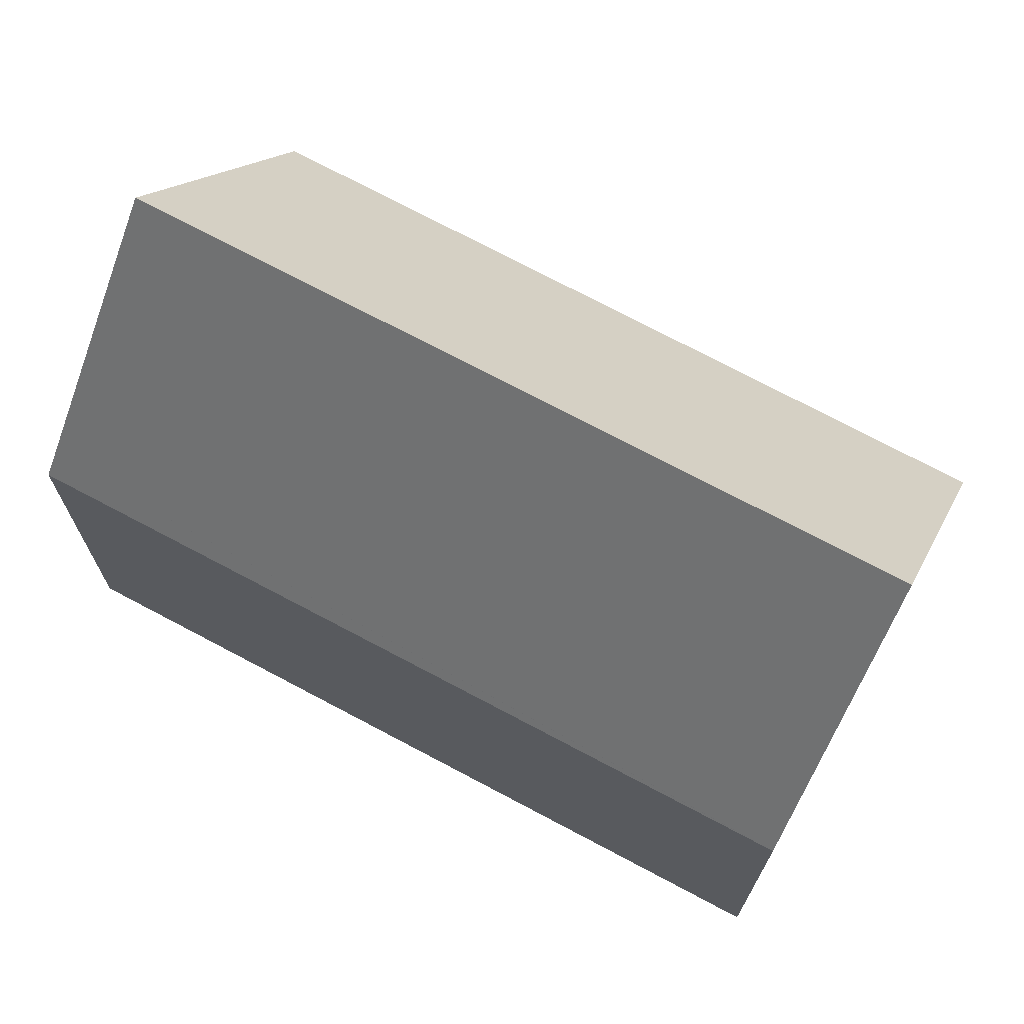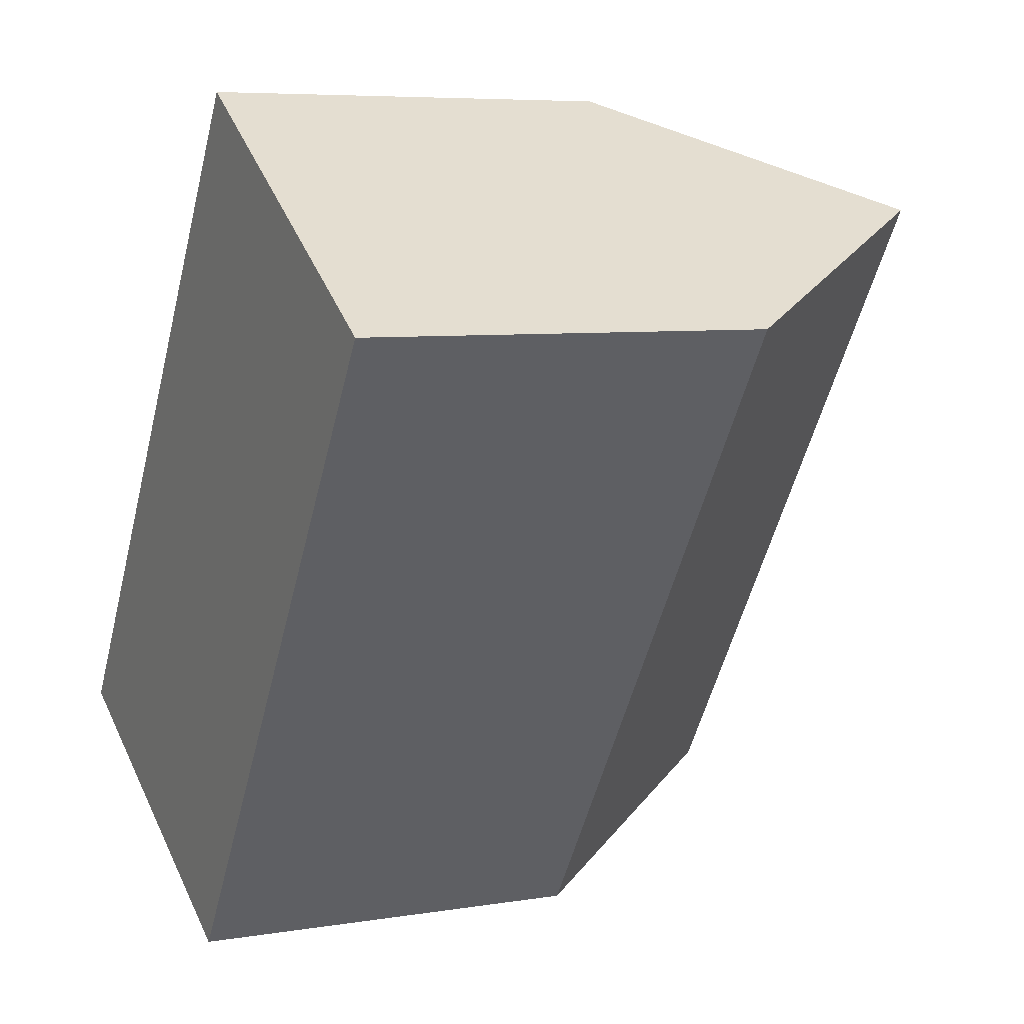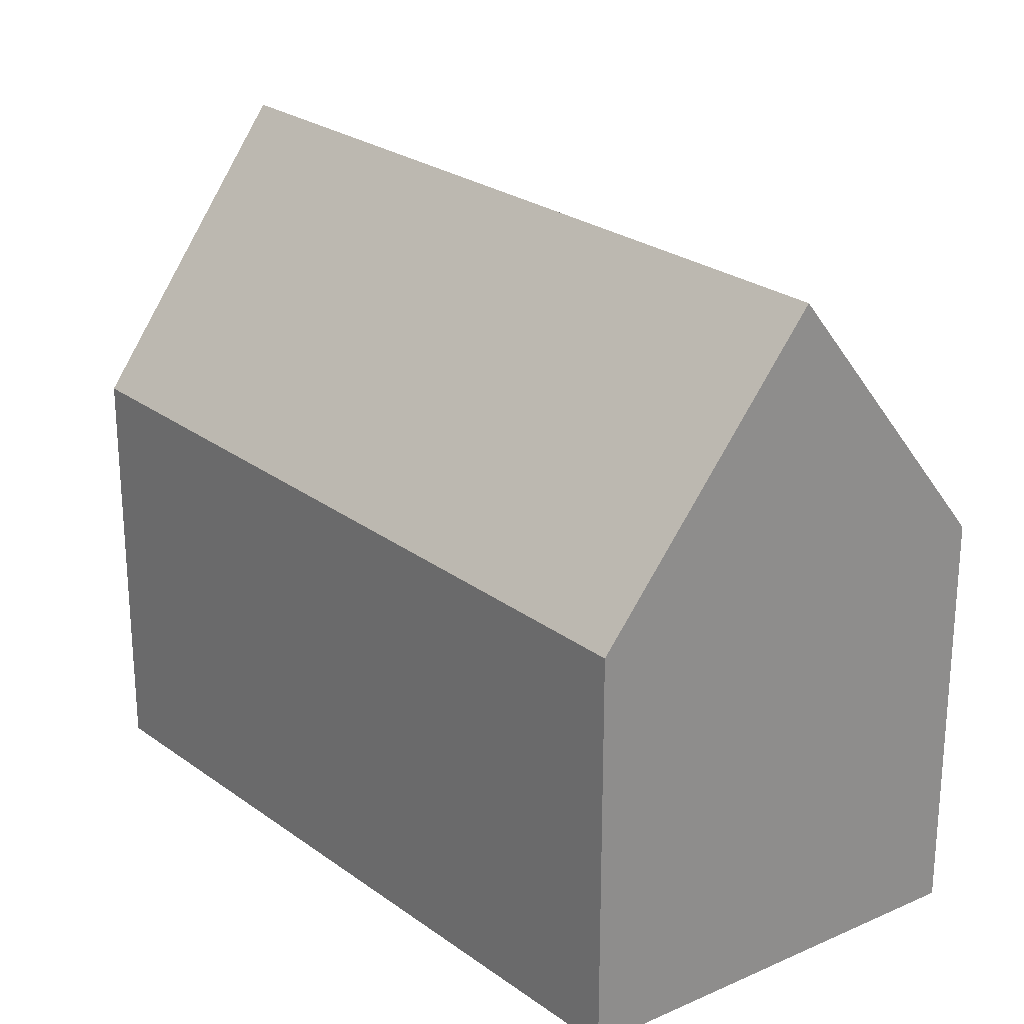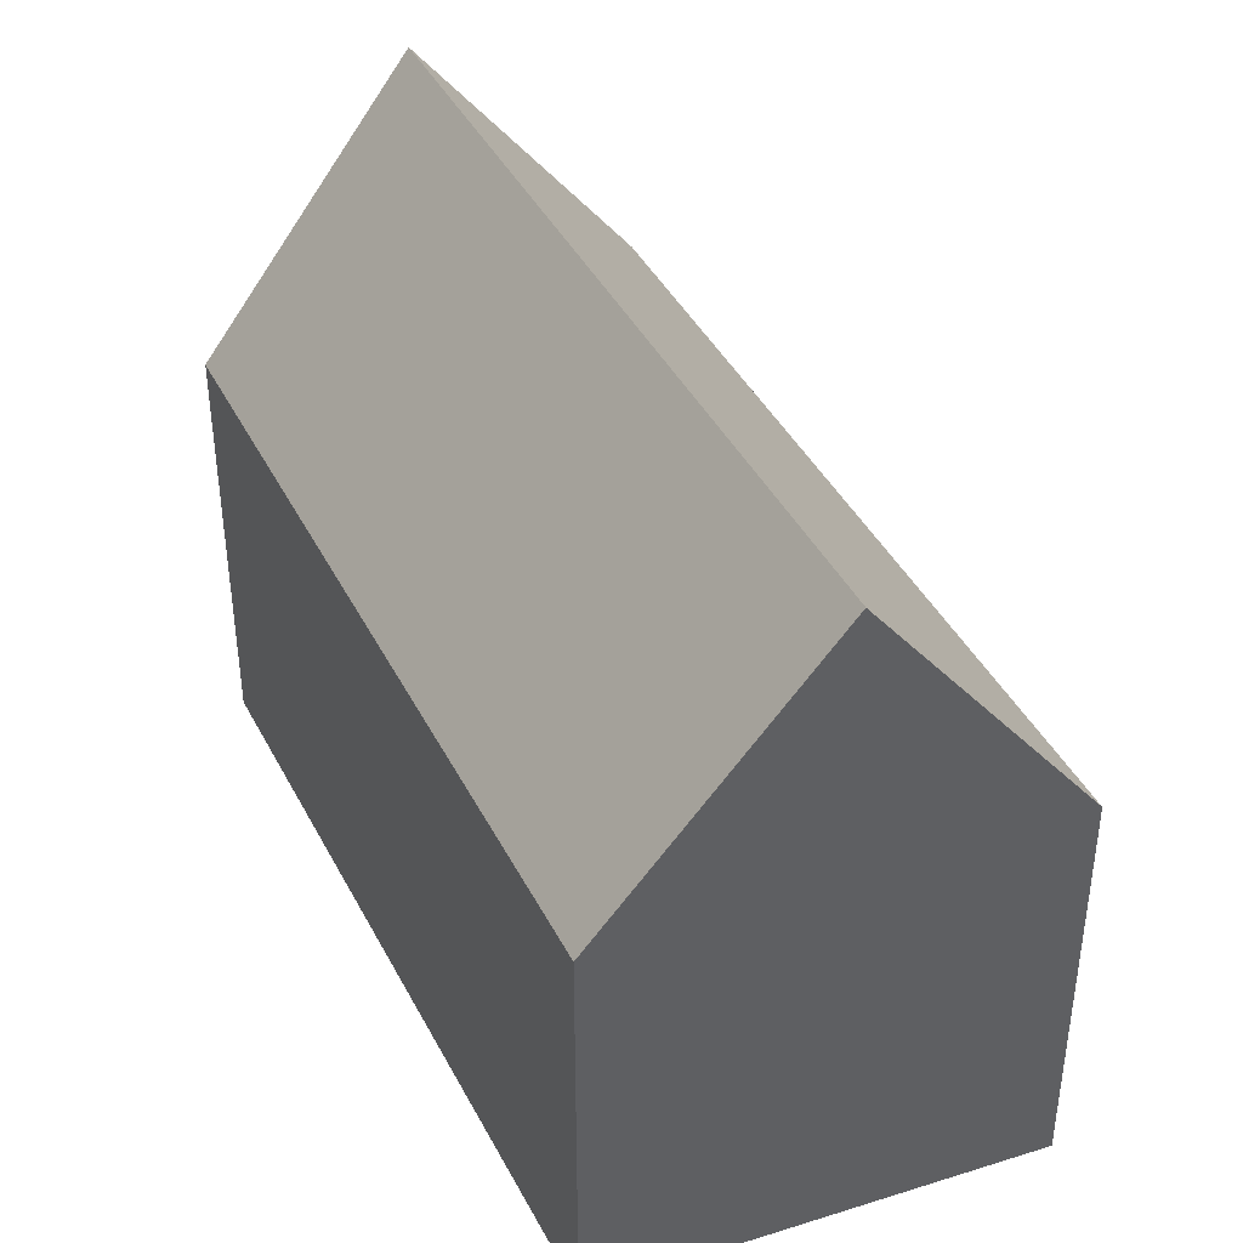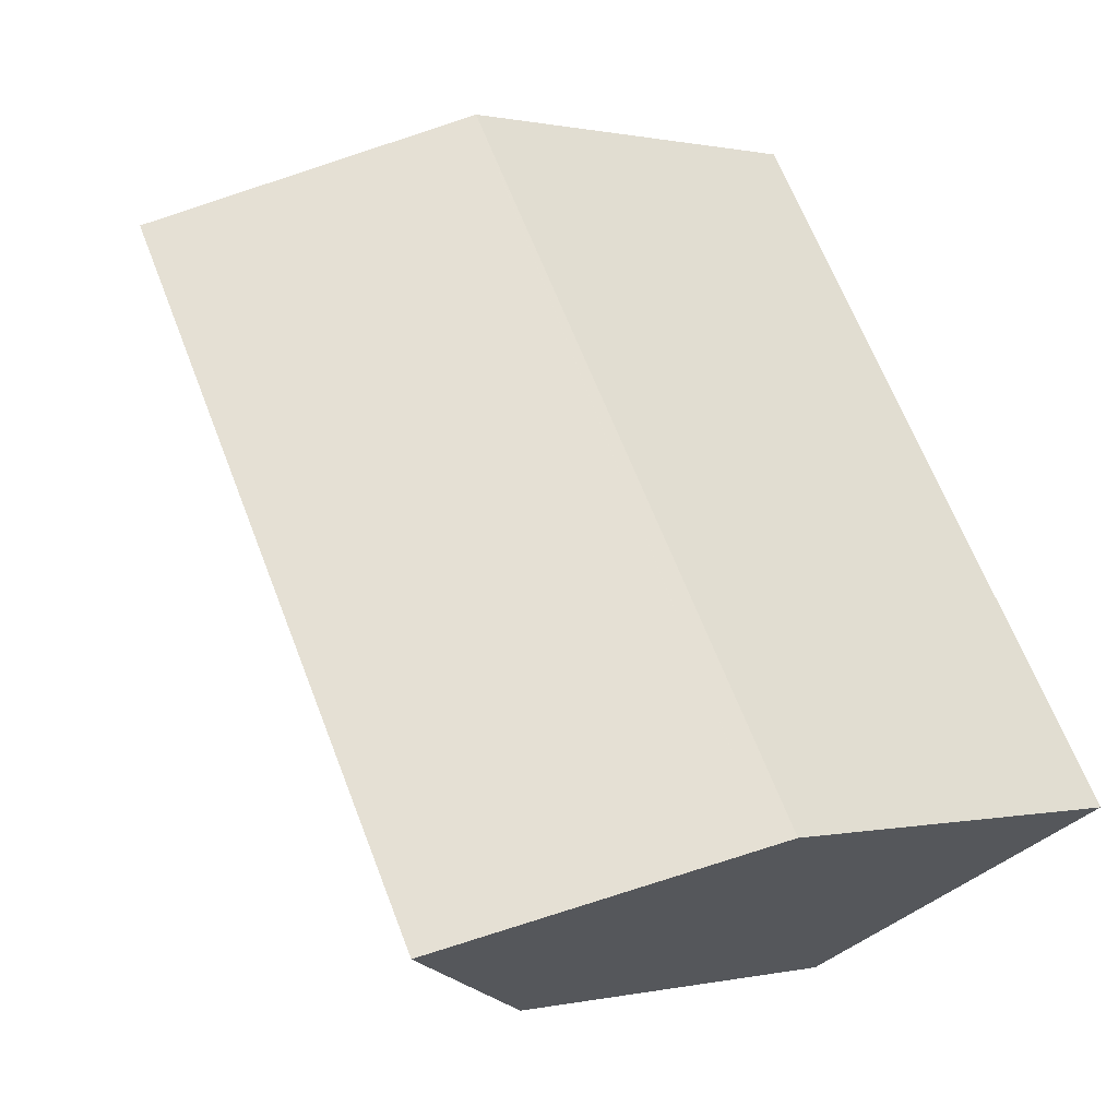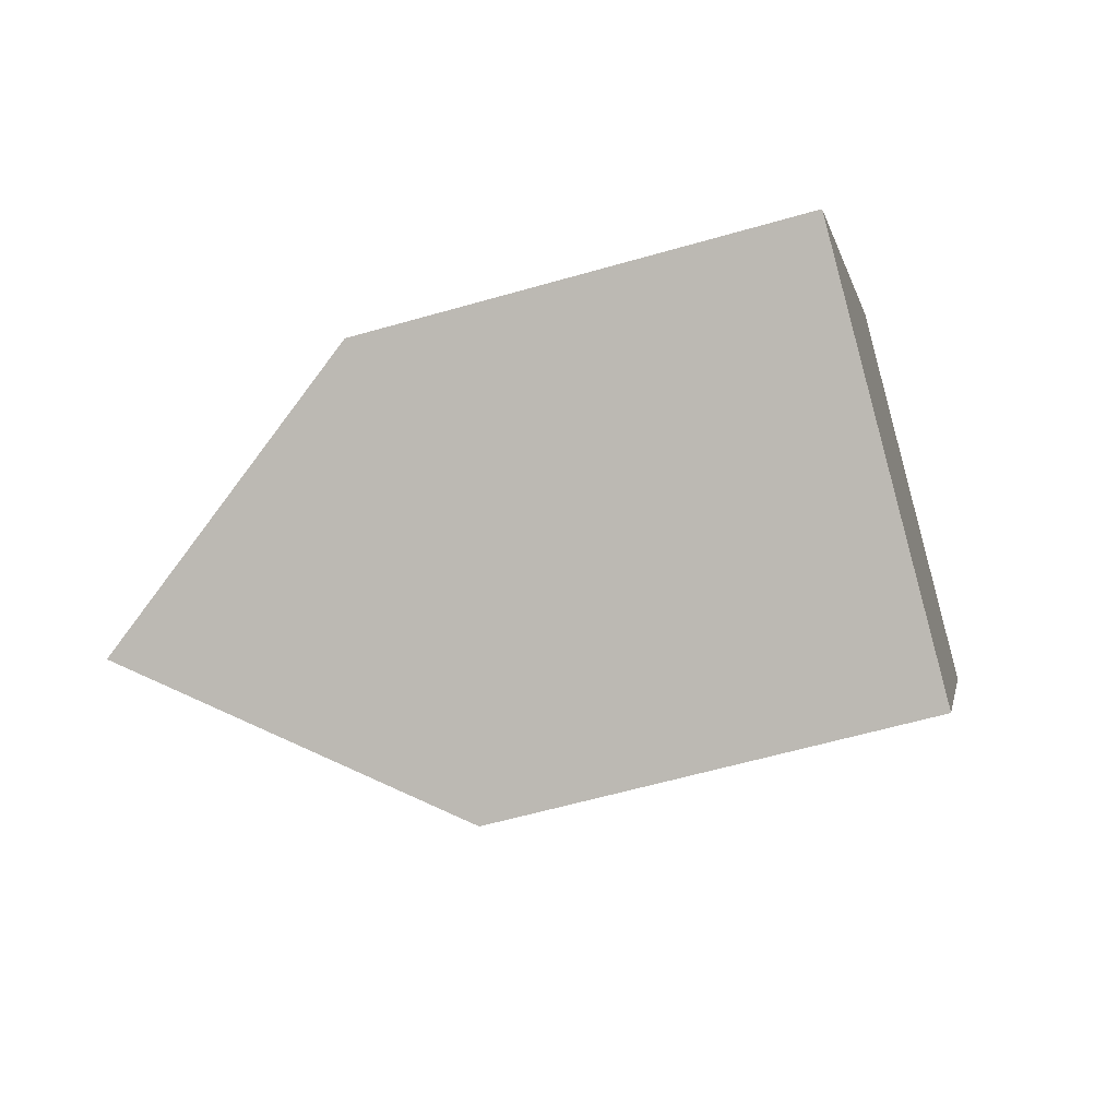
<metadata>
{"format":"obj","ext":"obj","renderer":"f3d","projection":"perspective","resolution":1024,"background":"white","views":[{"elev":72.4,"azim":-28.8,"up":"+Y"},{"elev":6.6,"azim":64.1,"up":"+Z"},{"elev":25.5,"azim":171.9,"up":"+Y"},{"elev":42.6,"azim":-173.0,"up":"+Y"},{"elev":0.3,"azim":-130.5,"up":"+Z"},{"elev":-58.8,"azim":-73.4,"up":"+Z"}]}
</metadata>
<code>
v  9.359 10.09 -4.92
v  15.3 16.96 13.84
v  19.64 10.29 11.06
v  4.64 16.96 -2.439
v  10.79 10.2 16.48
v  0.341 10.7 -0.179
v  0 10.2 6.248e-16
v  10.91 10.2 16.66
v  11.18 10.62 16.49
v  12.94 13.33 15.35
v  10.91 -1.02e-15 16.66
v  19.64 -6.77e-16 11.06
v  11.18 -1.009e-15 16.49
v  15.3 -8.475e-16 13.84
v  12.94 -9.402e-16 15.35
v  9.359 3.013e-16 -4.92
v  4.64 1.493e-16 -2.439
v  0.341 1.096e-17 -0.179
v  0 0 0
v  10.79 -1.009e-15 16.48
g defaultobject
f 1 2 3
f 2 1 4
f 5 6 7
f 6 5 8
f 6 8 9
f 6 9 4
f 4 9 10
f 4 10 2
f 10 3 2
f 3 10 9
f 3 9 8
f 3 8 11
f 3 11 12
f 12 11 13
f 12 13 14
f 14 13 15
f 12 1 3
f 1 12 16
f 1 6 4
f 6 1 16
f 6 16 7
f 7 16 17
f 7 17 18
f 7 18 19
f 19 5 7
f 5 19 20
f 5 20 8
f 8 20 11
f 14 16 12
f 16 14 17
f 17 14 15
f 17 15 18
f 18 15 13
f 18 13 11
f 18 11 20
f 18 20 19

</code>
